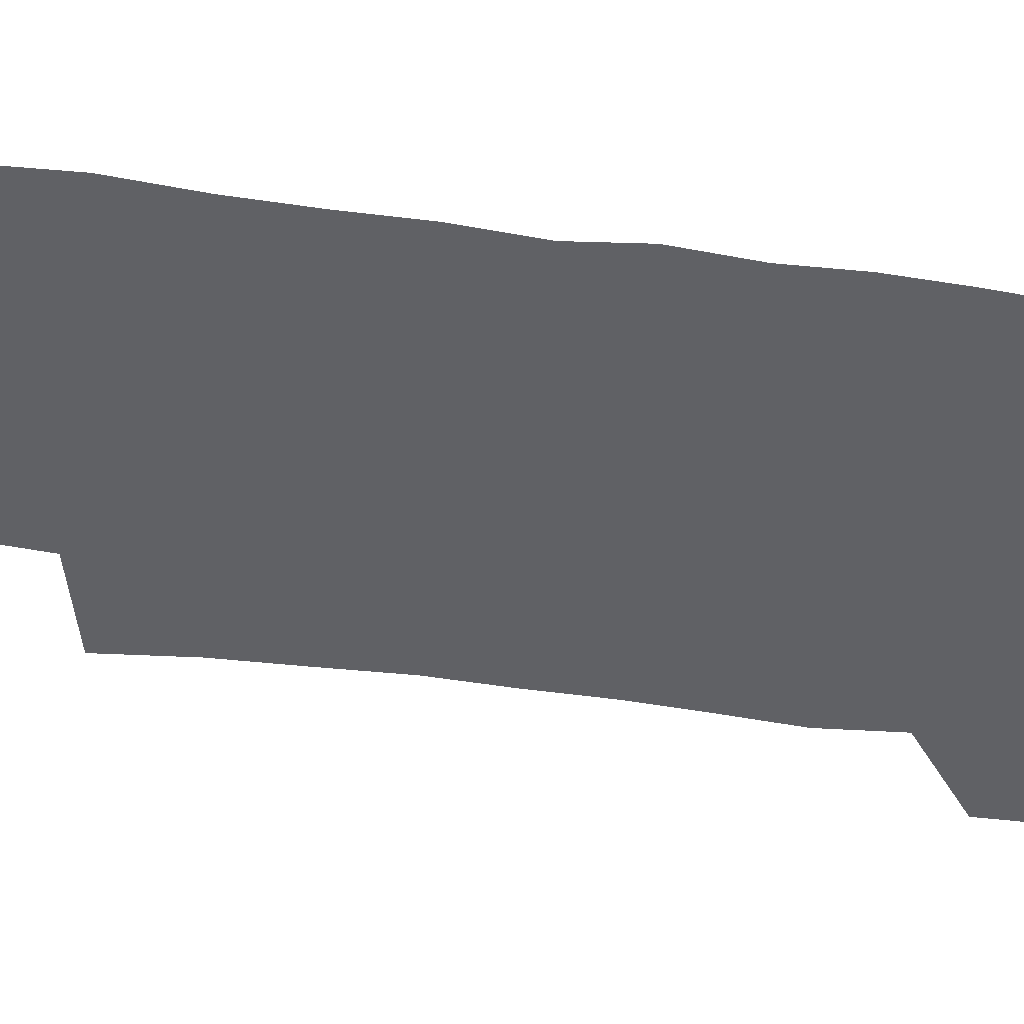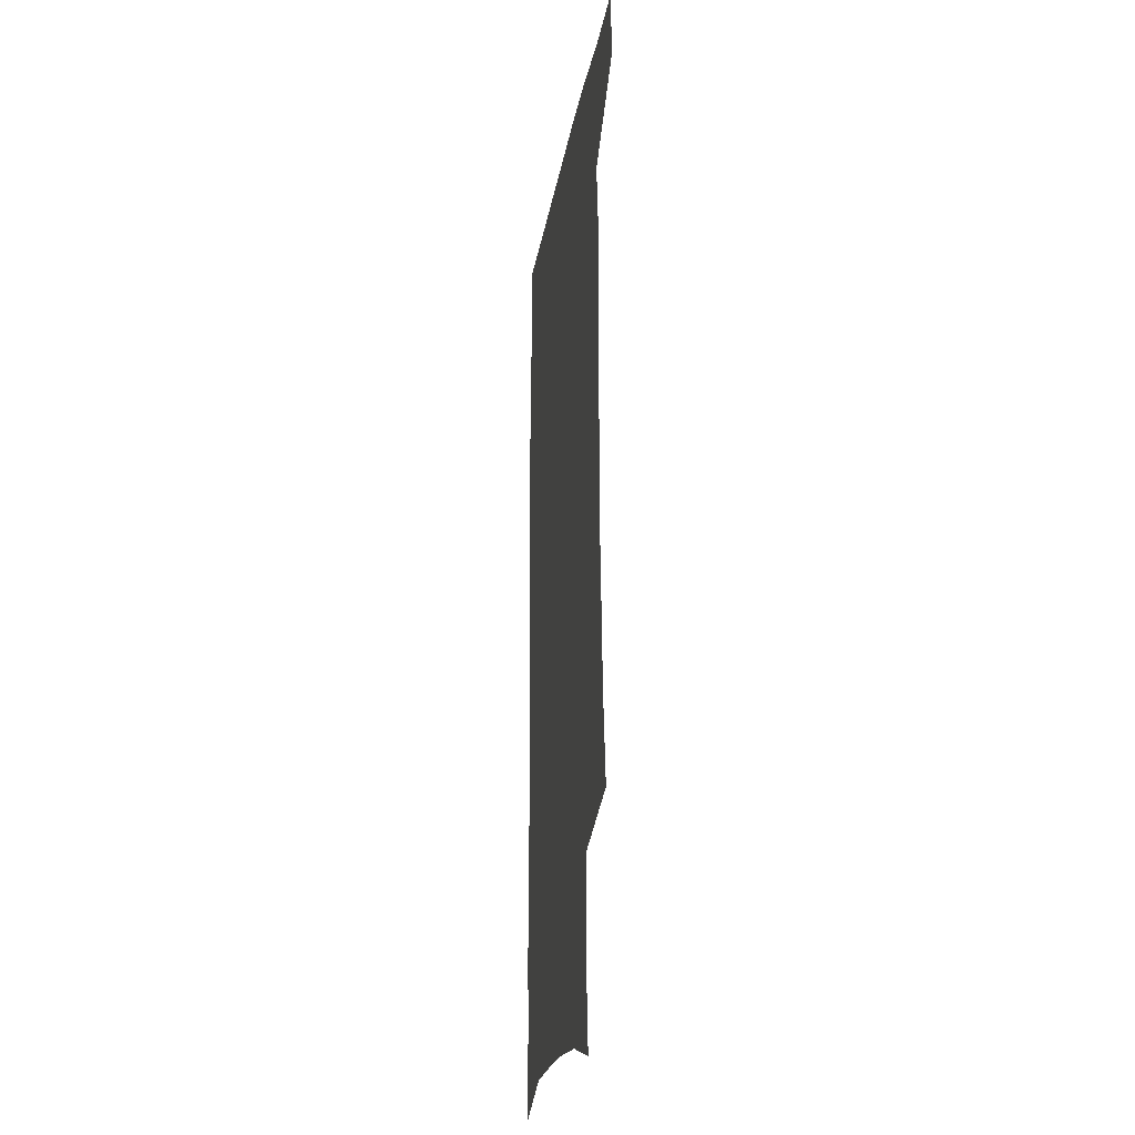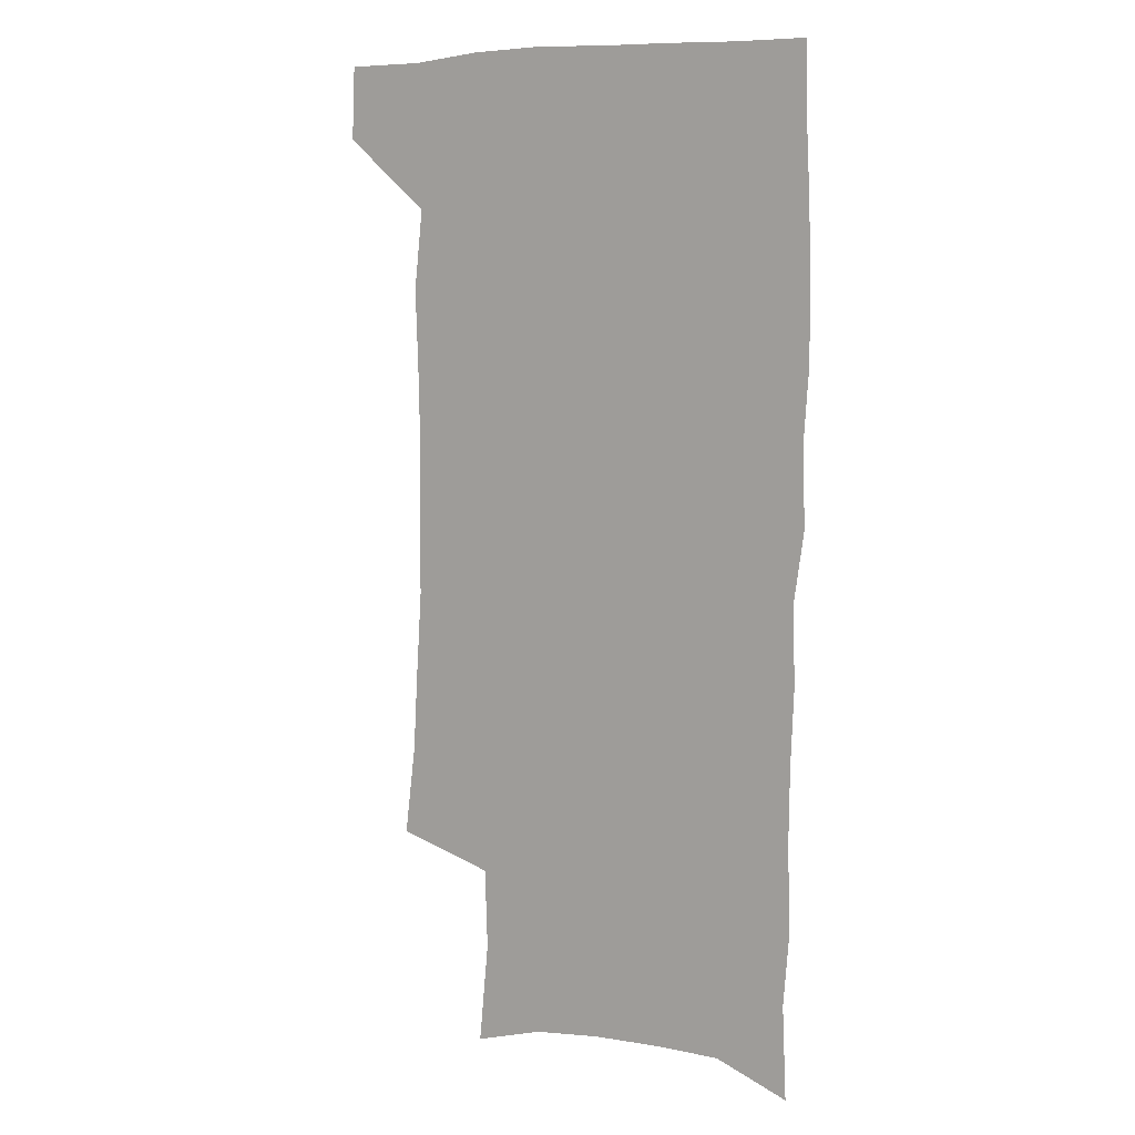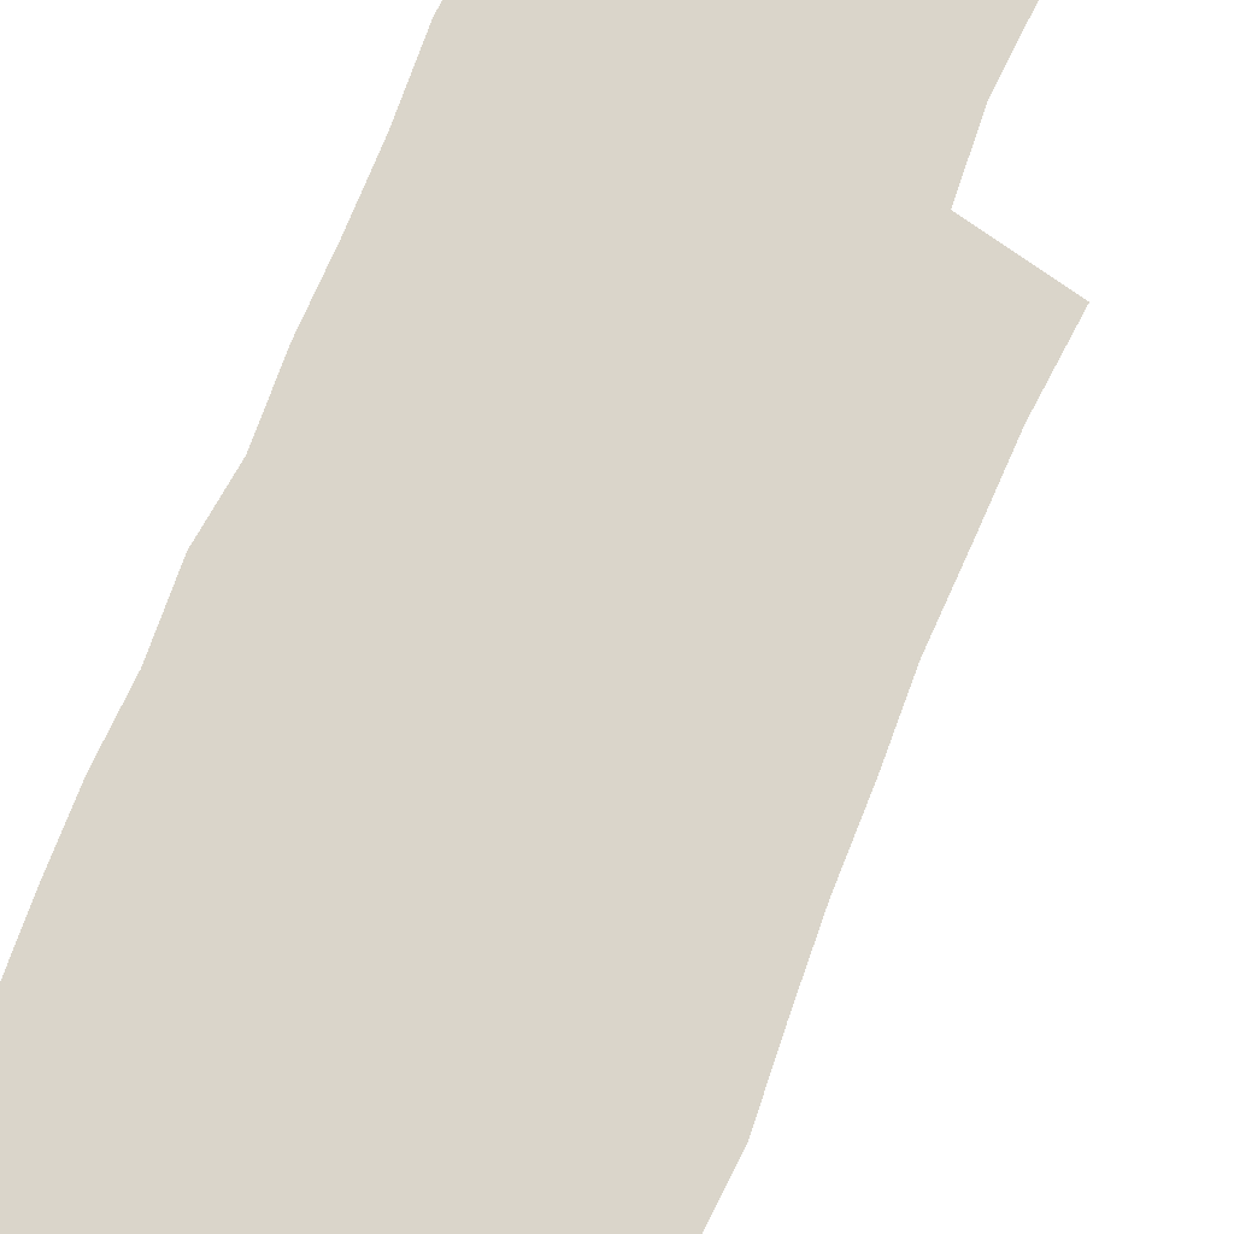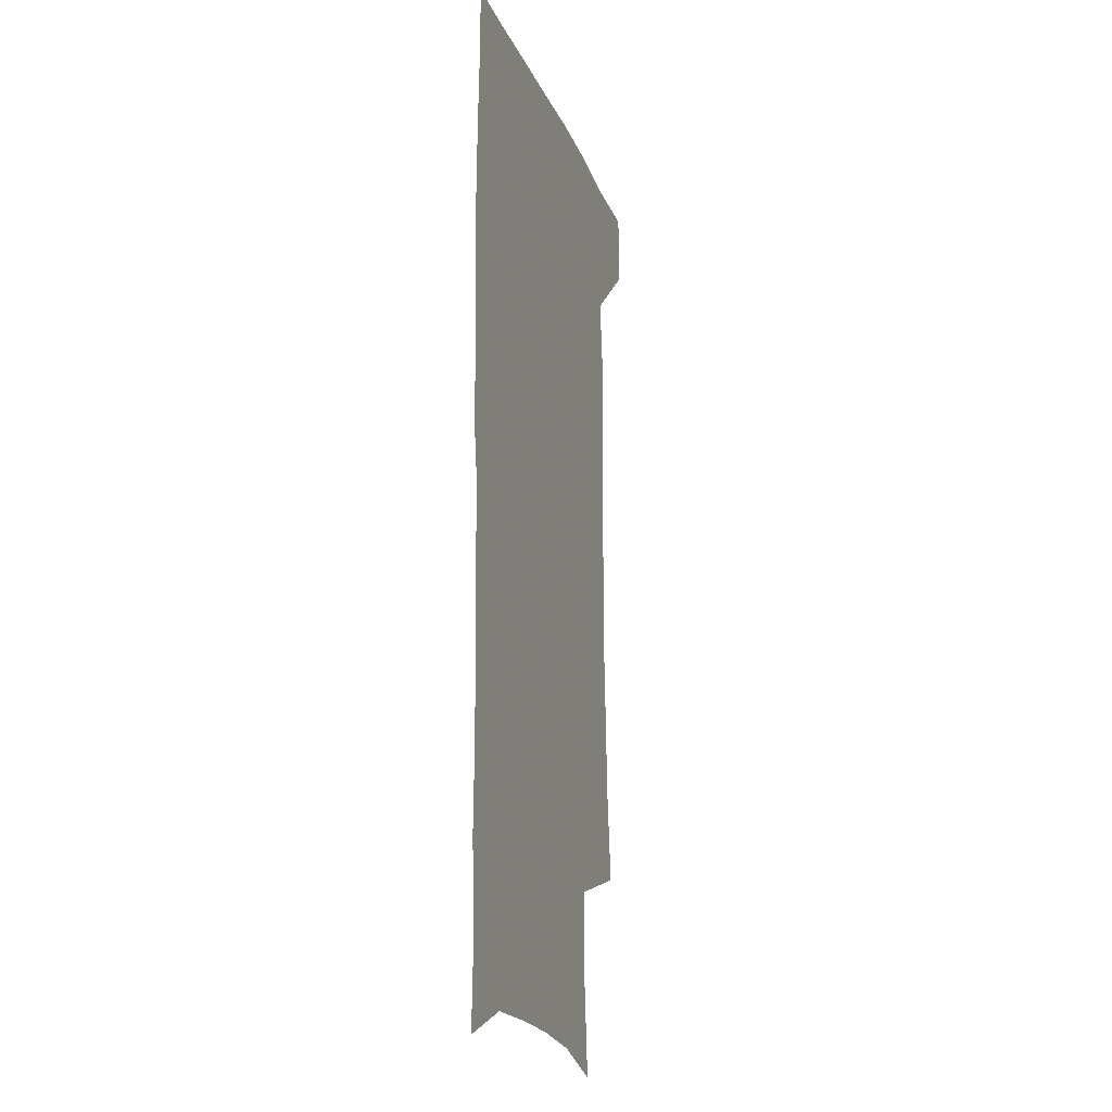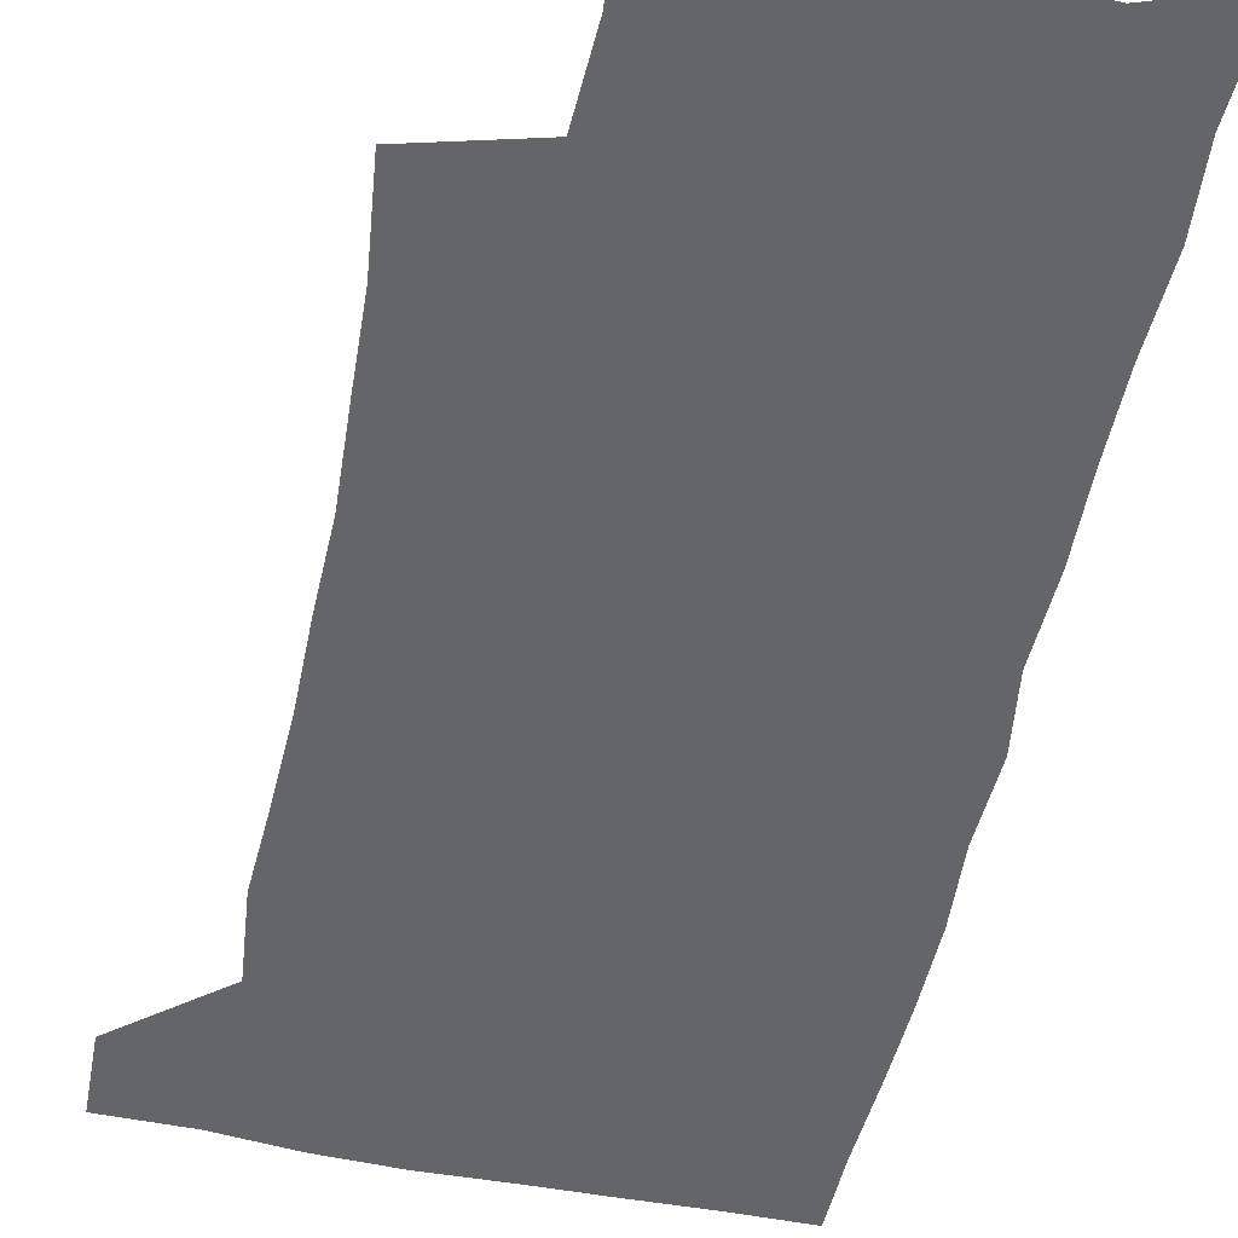
<metadata>
{"format":"obj","ext":"obj","renderer":"f3d","projection":"perspective","resolution":1024,"background":"white","views":[{"elev":-47.4,"azim":79.7,"up":"+Z"},{"elev":-24.4,"azim":-99.3,"up":"+Y"},{"elev":7.7,"azim":33.2,"up":"+Y"},{"elev":74.2,"azim":-159.2,"up":"+Z"},{"elev":-17.8,"azim":106.5,"up":"+Y"},{"elev":-51.6,"azim":-12.6,"up":"+Z"}]}
</metadata>
<code>
v 478.3 537.3 0
v 479.6 566.8 0
v 502.8 245.5 0
v 507.4 282.1 0
v 509.3 315.2 0
v 511.5 349.1 0
v 511.3 380.9 0
v 512 413.3 0
v 511.3 444.7 0
v 510.2 475.4 0
v 513.8 507.8 0
v 511.7 537.6 0
v 511.8 566.8 0
v 540.9 160.6 0
v 545 202.1 0
v 543.9 234.3 0
v 547.1 270.5 0
v 548.1 302.6 0
v 546.6 331.8 0
v 547.5 363.5 0
v 547.3 393.3 0
v 546.1 422.3 0
v 545.5 451.7 0
v 545.8 481.2 0
v 545.5 509.7 0
v 545.4 537.9 0
v 541.3 569.5 0
v 570.6 169.5 0
v 575.1 214.6 0
v 575.8 247.6 0
v 576.4 279.3 0
v 575.7 308.4 0
v 576.1 339.5 0
v 576.5 370.2 0
v 575.3 397.3 0
v 574.8 426 0
v 575.3 455.5 0
v 575 483.3 0
v 574.9 510.8 0
v 574.8 538 0
v 571.3 570.2 0
v 599.2 173 0
v 601.4 216 0
v 602.3 251.6 0
v 602.5 282.1 0
v 602.5 312.2 0
v 602.3 340.9 0
v 602.5 370.8 0
v 602.8 400.6 0
v 602.6 428.3 0
v 602.8 457 0
v 602.7 484.3 0
v 603 511.8 0
v 602.6 539.4 0
v 601.7 569.1 0
v 627.4 174.6 0
v 627.7 217.1 0
v 628 249.8 0
v 628.8 279.2 0
v 628.3 312.5 0
v 628.5 342.3 0
v 628.8 371.7 0
v 629.1 400.2 0
v 629.6 428 0
v 629.7 456.5 0
v 629.9 484.4 0
v 630.2 511.8 0
v 630.6 539 0
v 631 568.5 0
v 655.5 175.1 0
v 654.4 212.9 0
v 654.8 244.8 0
v 655.5 275.3 0
v 655.4 307.2 0
v 655.7 337.8 0
v 655.9 367.8 0
v 656.8 396.8 0
v 657.1 425.9 0
v 657.7 454.4 0
v 658.6 482.6 0
v 658.8 510.9 0
v 659.2 539 0
v 660.2 567.5 0
v 686.2 164.2 0
v 684.5 201.7 0
v 687 231.6 0
v 685.9 265 0
v 686.3 296.4 0
v 687.6 326.8 0
v 686.8 359.3 0
v 690.9 387.4 0
v 689.9 419 0
v 691.9 448.3 0
v 691.9 478.4 0
v 691 508.5 0
v 689.5 538.3 0
v 689.2 567.3 0
v 691 601 0
f 11 12 1
f 1 12 2
f 12 13 2
f 16 17 3
f 3 17 4
f 17 18 4
f 4 18 5
f 18 19 5
f 5 19 6
f 19 20 6
f 6 20 7
f 20 21 7
f 7 21 8
f 21 22 8
f 8 22 9
f 22 23 9
f 9 23 10
f 23 24 10
f 10 24 11
f 24 25 11
f 11 25 12
f 25 26 12
f 12 26 13
f 26 27 13
f 14 28 15
f 28 29 15
f 15 29 16
f 29 30 16
f 16 30 17
f 30 31 17
f 17 31 18
f 31 32 18
f 18 32 19
f 32 33 19
f 19 33 20
f 33 34 20
f 20 34 21
f 34 35 21
f 21 35 22
f 35 36 22
f 22 36 23
f 36 37 23
f 23 37 24
f 37 38 24
f 24 38 25
f 38 39 25
f 25 39 26
f 39 40 26
f 26 40 27
f 40 41 27
f 28 42 29
f 42 43 29
f 29 43 30
f 43 44 30
f 30 44 31
f 44 45 31
f 31 45 32
f 45 46 32
f 32 46 33
f 46 47 33
f 33 47 34
f 47 48 34
f 34 48 35
f 48 49 35
f 35 49 36
f 49 50 36
f 36 50 37
f 50 51 37
f 37 51 38
f 51 52 38
f 38 52 39
f 52 53 39
f 39 53 40
f 53 54 40
f 40 54 41
f 54 55 41
f 42 56 43
f 56 57 43
f 43 57 44
f 57 58 44
f 44 58 45
f 58 59 45
f 45 59 46
f 59 60 46
f 46 60 47
f 60 61 47
f 47 61 48
f 61 62 48
f 48 62 49
f 62 63 49
f 49 63 50
f 63 64 50
f 50 64 51
f 64 65 51
f 51 65 52
f 65 66 52
f 52 66 53
f 66 67 53
f 53 67 54
f 67 68 54
f 54 68 55
f 68 69 55
f 56 70 57
f 70 71 57
f 57 71 58
f 71 72 58
f 58 72 59
f 72 73 59
f 59 73 60
f 73 74 60
f 60 74 61
f 74 75 61
f 61 75 62
f 75 76 62
f 62 76 63
f 76 77 63
f 63 77 64
f 77 78 64
f 64 78 65
f 78 79 65
f 65 79 66
f 79 80 66
f 66 80 67
f 80 81 67
f 67 81 68
f 81 82 68
f 68 82 69
f 82 83 69
f 70 84 71
f 84 85 71
f 71 85 72
f 85 86 72
f 72 86 73
f 86 87 73
f 73 87 74
f 87 88 74
f 74 88 75
f 88 89 75
f 75 89 76
f 89 90 76
f 76 90 77
f 90 91 77
f 77 91 78
f 91 92 78
f 78 92 79
f 92 93 79
f 79 93 80
f 93 94 80
f 80 94 81
f 94 95 81
f 81 95 82
f 95 96 82
f 82 96 83
f 96 97 83

</code>
